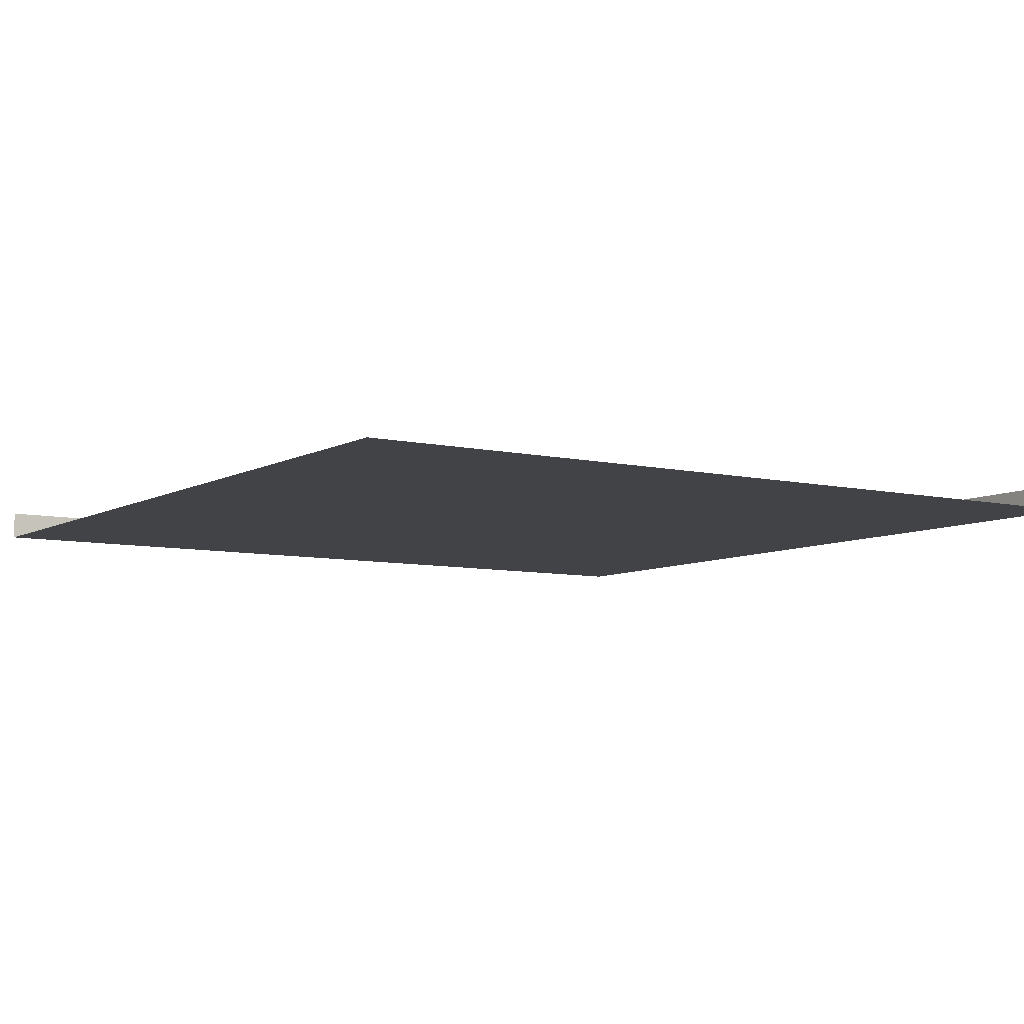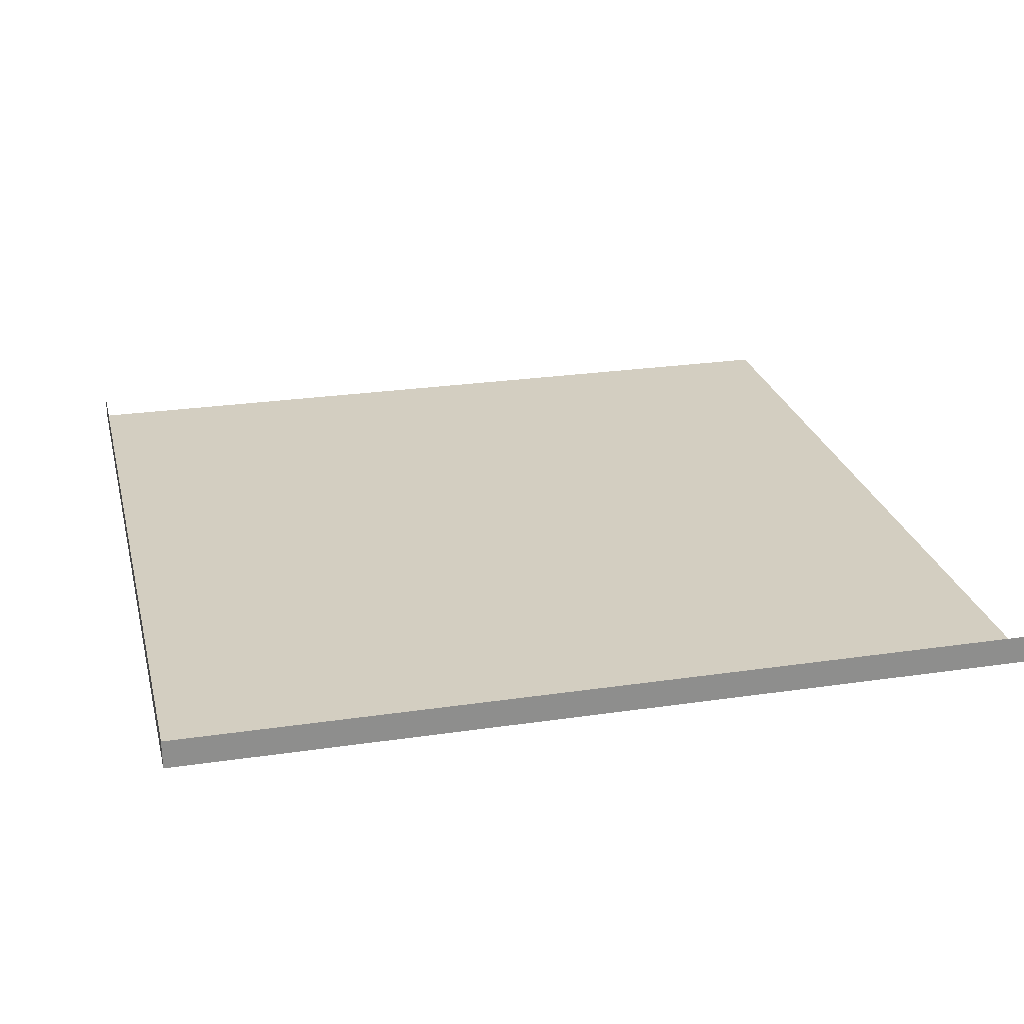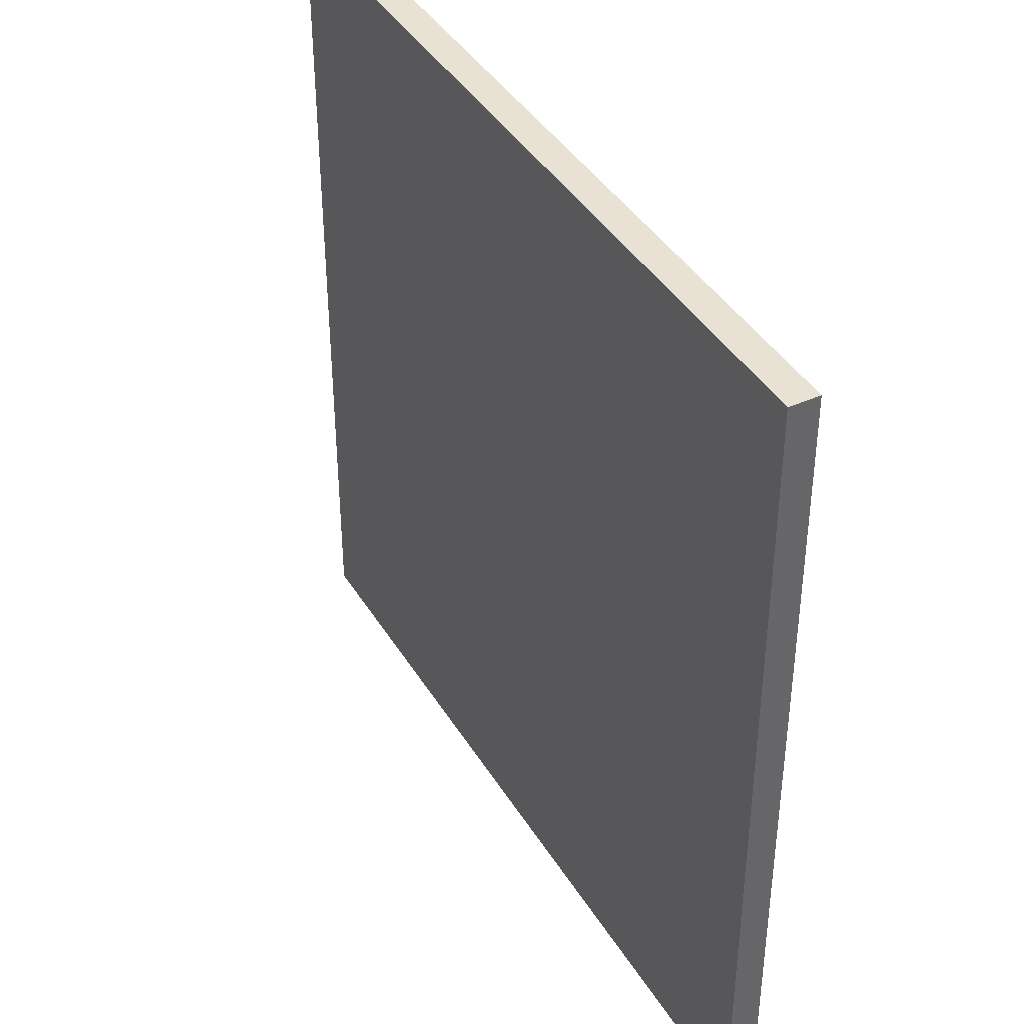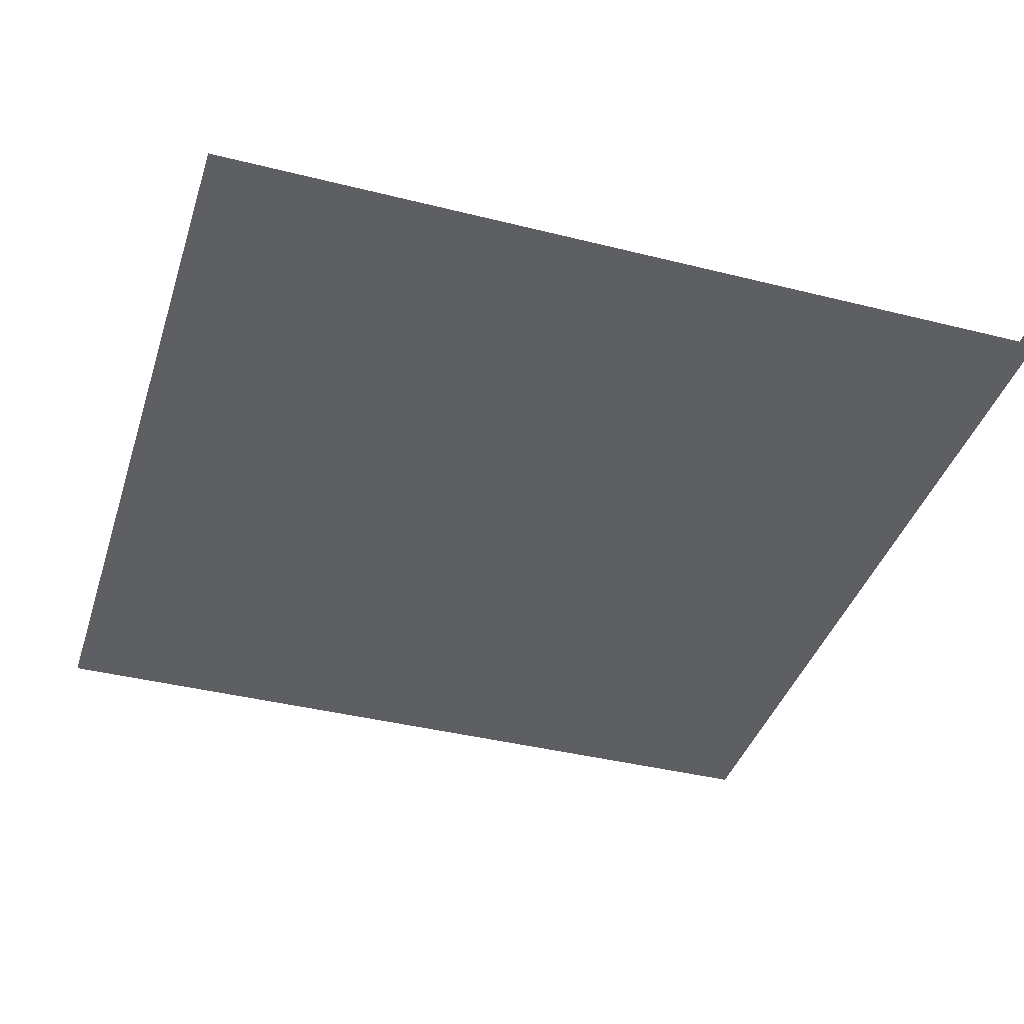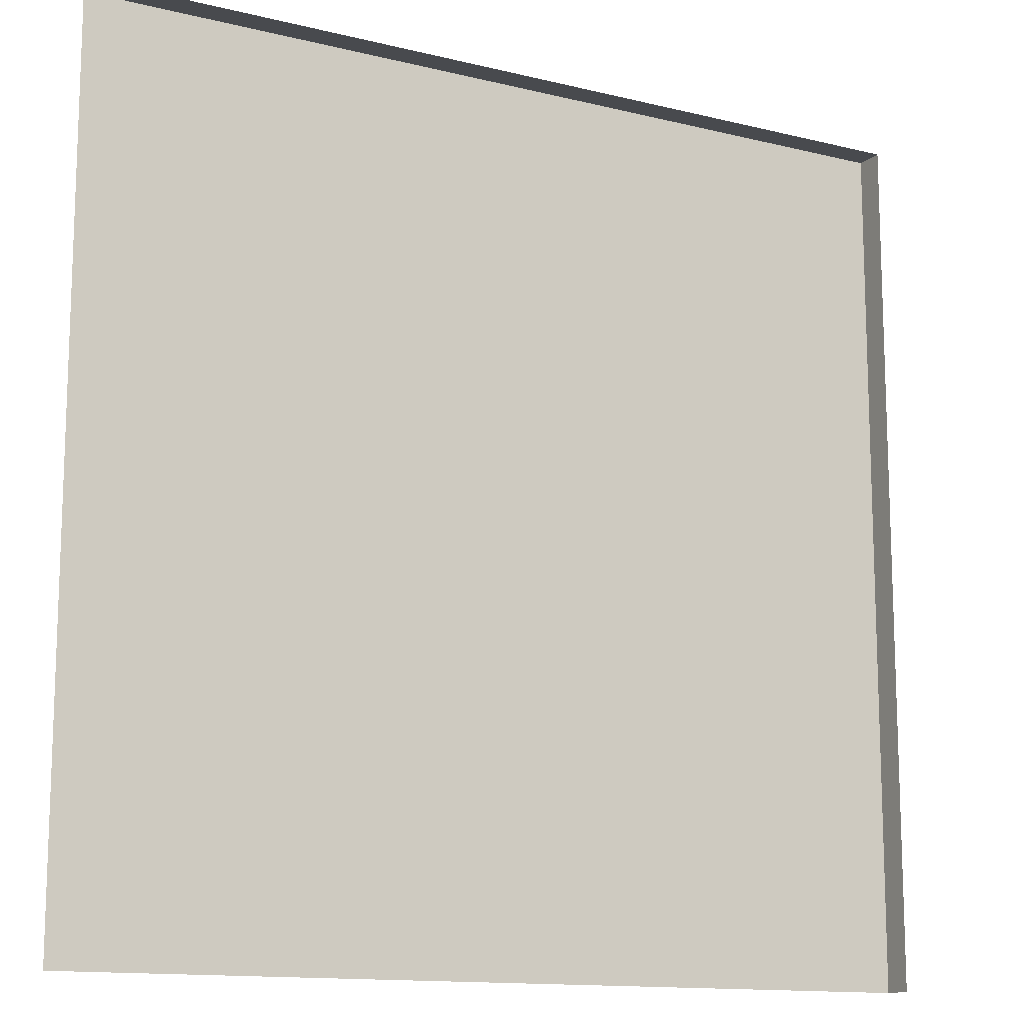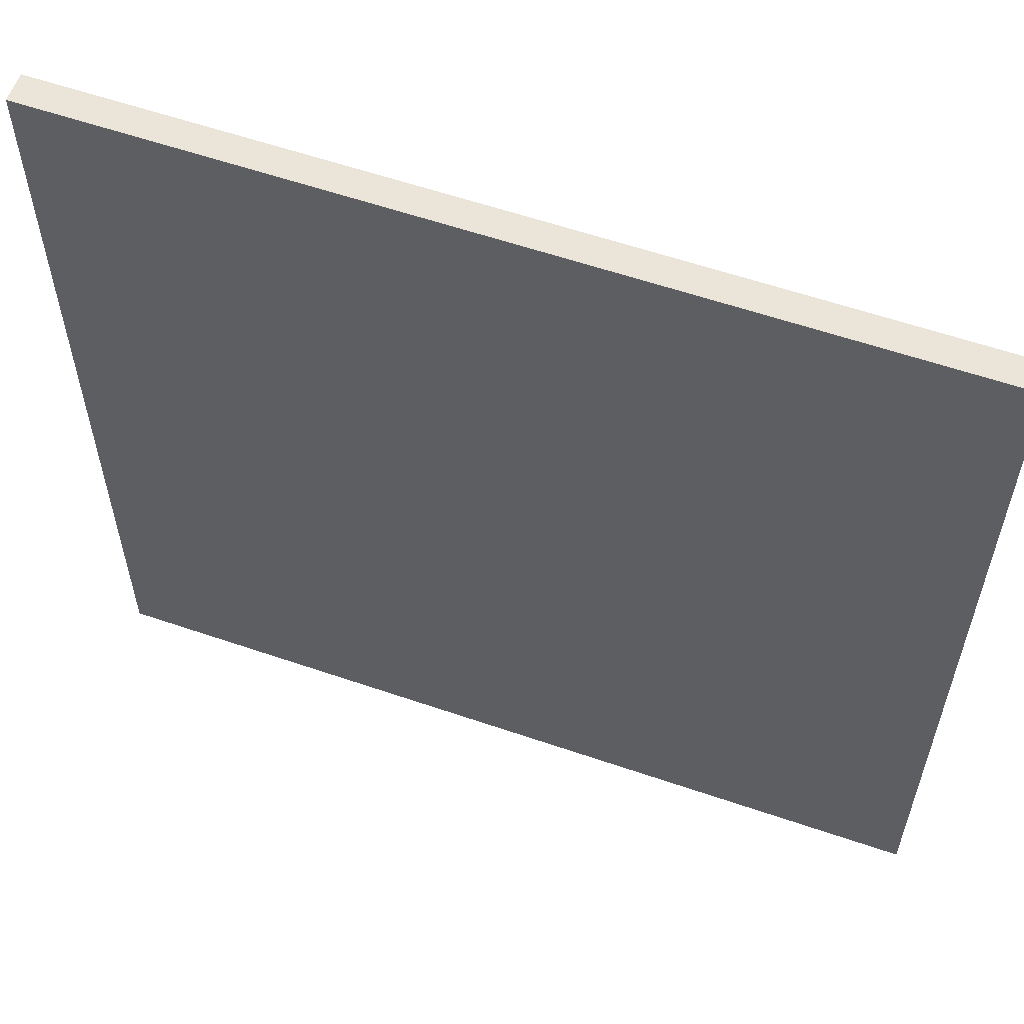
<metadata>
{"format":"obj","ext":"obj","renderer":"f3d","projection":"perspective","resolution":1024,"background":"white","views":[{"elev":-7.5,"azim":146.7,"up":"+Y"},{"elev":25.3,"azim":-13.4,"up":"+Y"},{"elev":40.9,"azim":-118.7,"up":"+Z"},{"elev":-40.0,"azim":162.8,"up":"+Y"},{"elev":-13.2,"azim":150.6,"up":"+Z"},{"elev":58.8,"azim":19.5,"up":"+Z"}]}
</metadata>
<code>
v -0.1406 -0.02344 -0.03906
v -0.07812 -0.02344 -0.08594
v -0.01562 -0.02344 -0.08594
v -0.09375 -0.02344 -0.03906
v -0.01562 -0.02344 0.007812
v -0.03906 -0.02344 0.03125
v -0.2031 -0.02344 0.2031
v -0.2031 -0.02344 -0.5
v -0.07812 -0.02344 -0.5
v -0.02344 -0.02344 -0.5
v -0.02344 -0.02344 -0.125
v 0.03125 -0.02344 -0.1562
v 0.1016 -0.02344 -0.08594
v 0.1016 -0.02344 0.007812
v 0.1875 -0.02344 -0.03906
v 0.2422 -0.02344 -0.03906
v 0.1328 -0.02344 0.02344
v 0.125 -0.02344 -0.125
v 0.1719 -0.02344 -0.07812
v 0.5 -0.02344 -0.07812
v 0.5 -0.02344 0.02344
v 0.09375 -0.02344 0.07812
v 0.03906 -0.02344 0.1016
v 0.03906 -0.02344 0.1484
v 0.5 -0.02344 0.2031
v 0.5 0 0.2031
v -0.2031 0 0.2031
v -0.2031 0 -0.5
v 0.2109 -0.02344 -0.5
v 0.25 -0.02344 -0.5
v 0.3984 -0.02344 -0.3984
v 0.375 -0.02344 -0.375
v 0.125 -0.02344 -0.3281
v 0.125 -0.02344 -0.5
v 0.07812 -0.02344 -0.5
v 0.07812 -0.02344 -0.1484
v 0.03125 -0.02344 -0.2031
v 0.3281 -0.02344 -0.125
v 0.5 -0.02344 -0.125
v 0.5 -0.02344 -0.25
v 0.5 -0.02344 -0.2109
v 0.5 -0.02344 -0.5
v 0.5 -0.02344 0.07812
f 1 2 3
f 1 3 4
f 1 4 5
f 1 5 6
f 2 11 3
f 3 11 12
f 15 16 17
f 15 17 14
f 15 13 18
f 15 18 19
f 15 19 16
f 17 22 14
f 14 22 23
f 5 23 6
f 6 23 24
f 29 30 31
f 29 31 32
f 11 37 12
f 12 37 36
f 12 36 13
f 13 36 18
f 13 18 18
f 32 31 40
f 32 40 41
f 22 24 23
f 1 6 7
f 1 7 8
f 1 8 2
f 2 8 9
f 6 24 7
f 7 24 25
f 7 25 26
f 7 26 27
f 7 27 8
f 8 27 28
f 42 31 30
f 31 42 40
f 22 43 25
f 22 25 24
f 2 9 10
f 2 10 11
f 17 21 22
f 34 33 35
f 35 33 36
f 18 38 19
f 19 38 39
f 19 39 20
f 33 18 36
f 22 21 43
f 3 12 13
f 3 5 4
f 15 14 13
f 14 23 5
f 29 33 34
f 38 41 39
f 3 13 14
f 3 14 5
f 16 19 20
f 16 20 21
f 16 21 17
f 29 32 18
f 29 18 33
f 35 36 37
f 35 37 10
f 10 37 11
f 18 18 38
f 32 41 18
f 18 41 38

</code>
